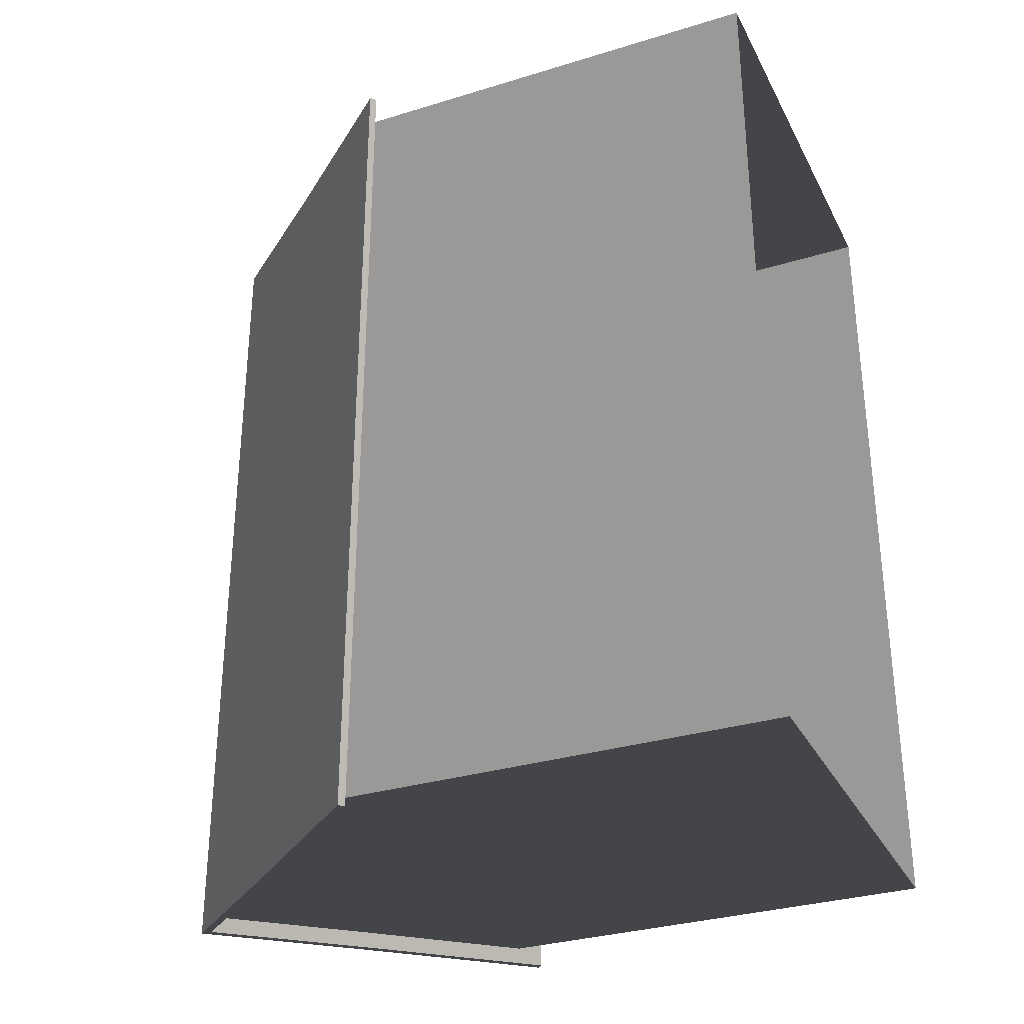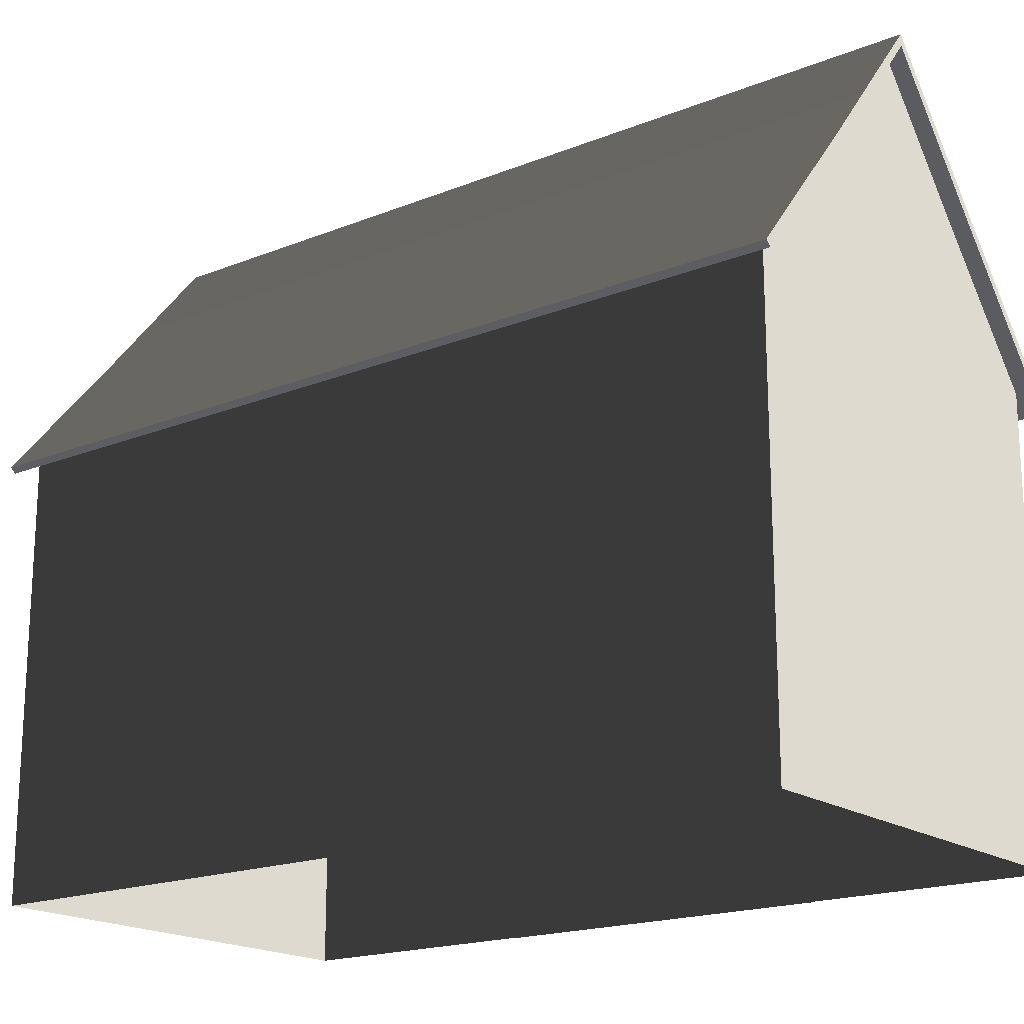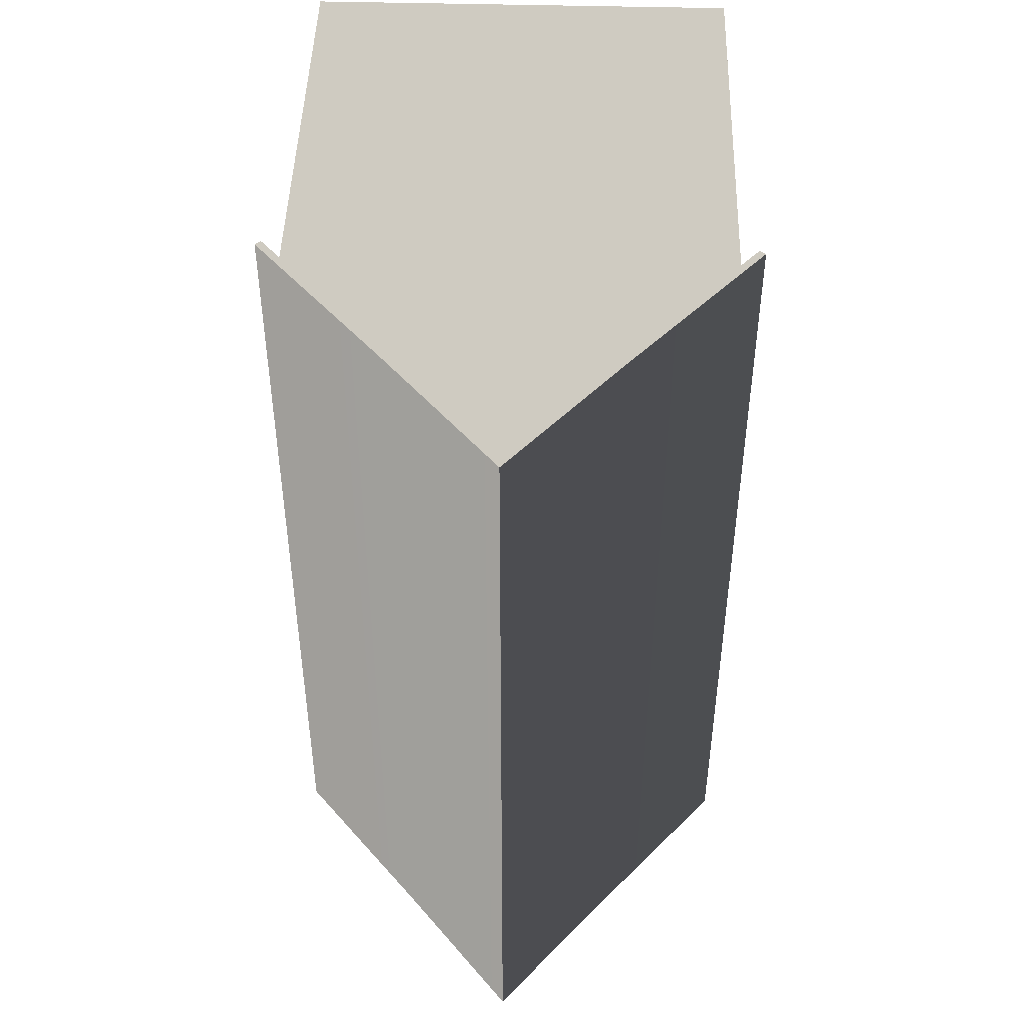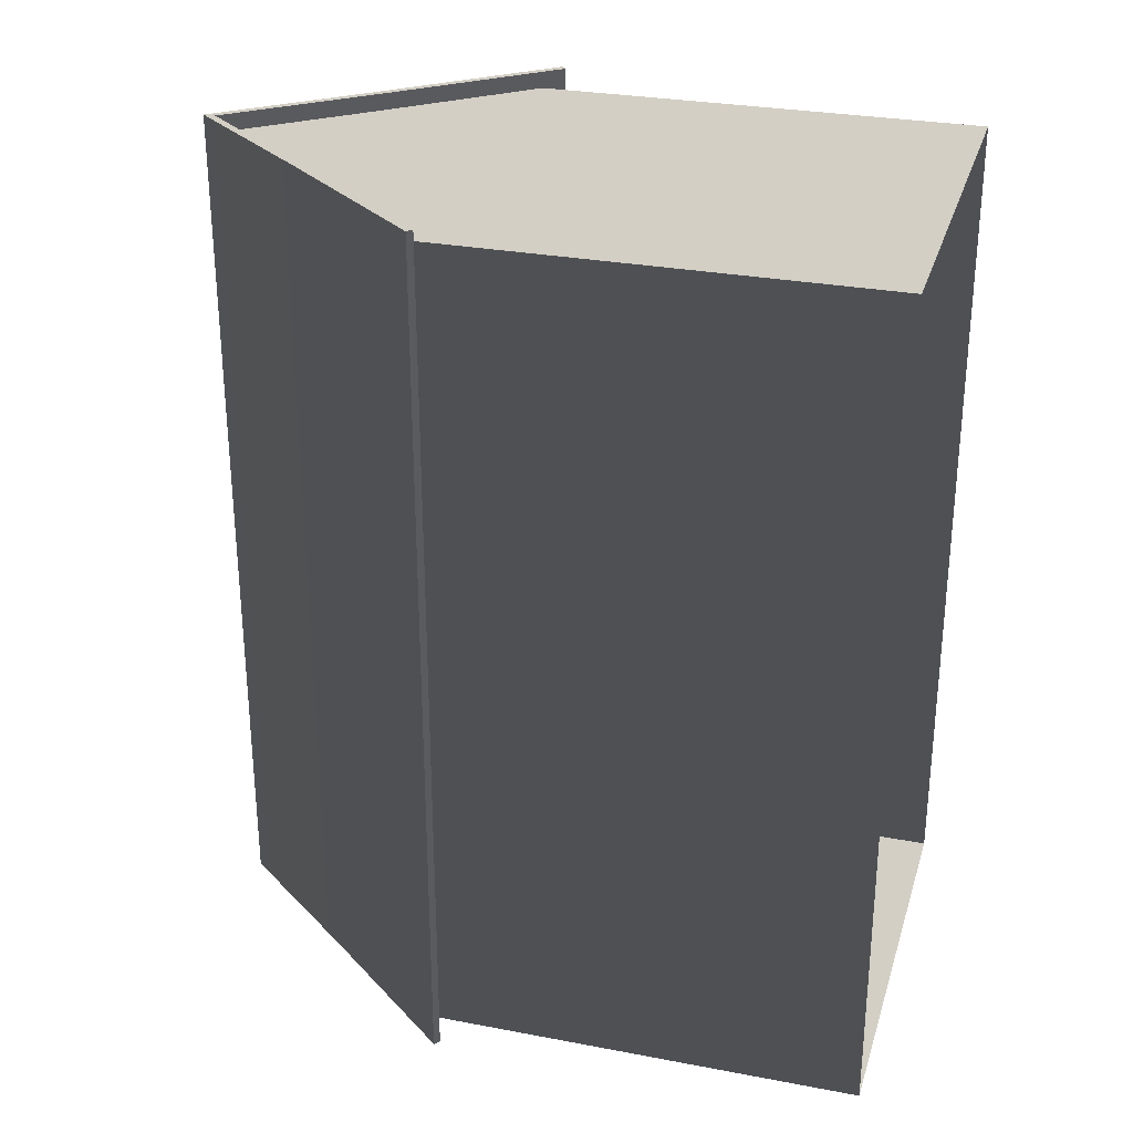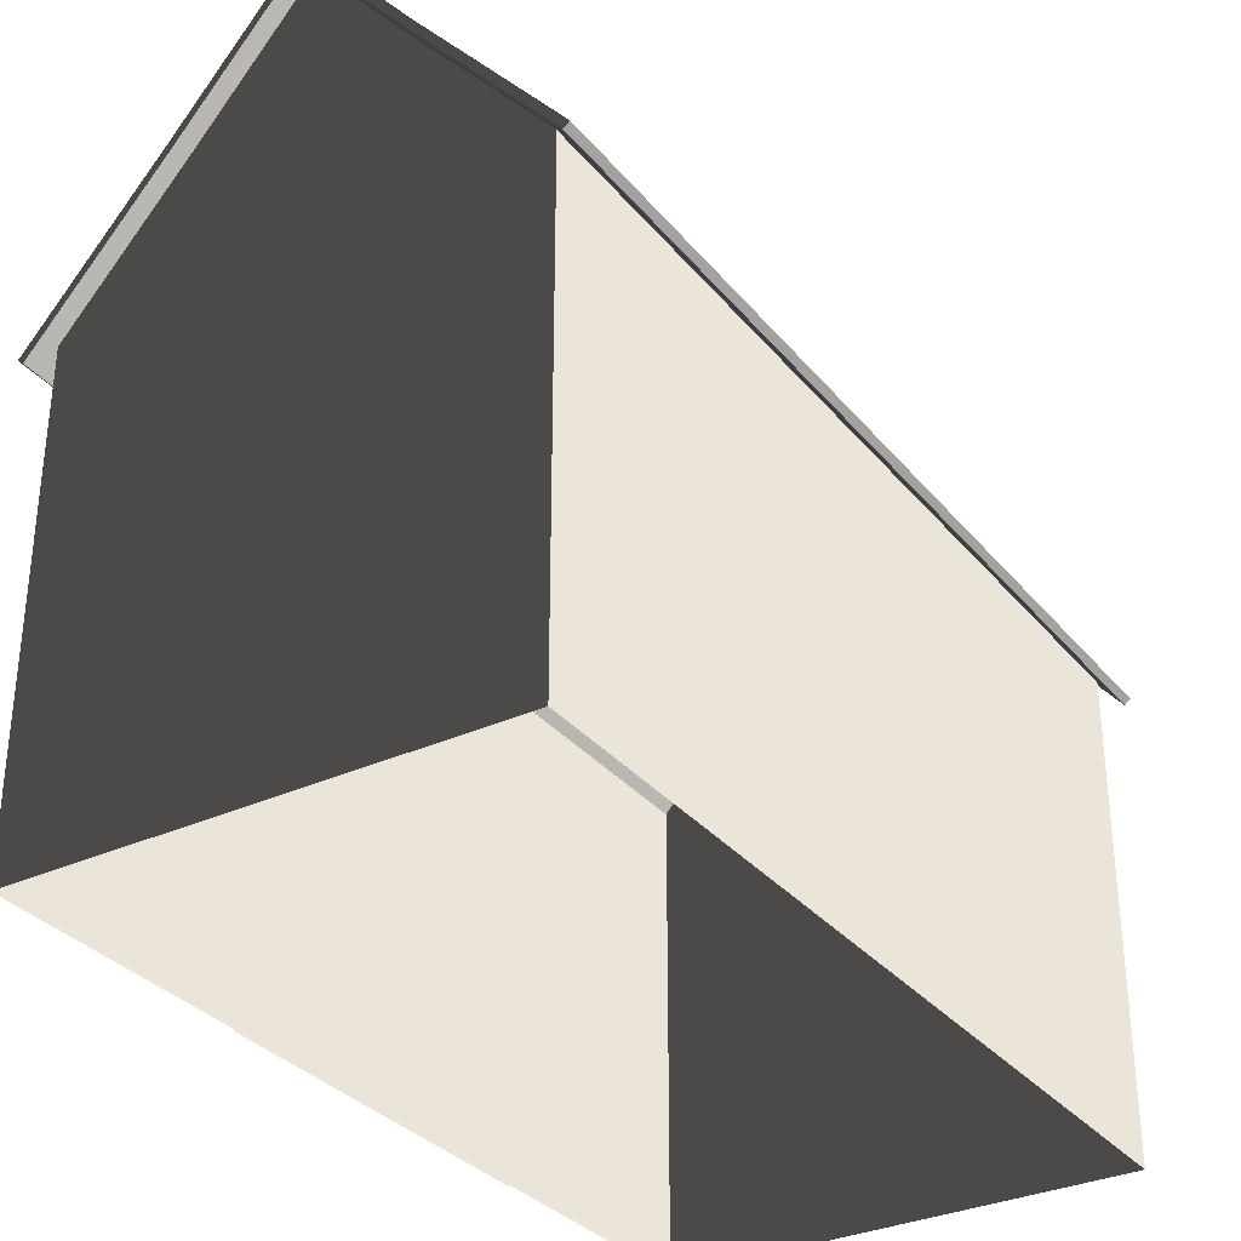
<metadata>
{"format":"obj","ext":"obj","renderer":"f3d","projection":"perspective","resolution":1024,"background":"white","views":[{"elev":-31.6,"azim":-66.5,"up":"+Z"},{"elev":-18.5,"azim":127.7,"up":"+Y"},{"elev":46.8,"azim":-178.3,"up":"+Z"},{"elev":28.9,"azim":-74.2,"up":"+Z"},{"elev":-32.4,"azim":32.6,"up":"+Y"}]}
</metadata>
<code>
v 3.95 6.705 8.75
v 5.459 4.926 8.75
v 5.459 4.926 10.2
v 3.95 6.705 10.2
v 5.459 4.926 1.25
v 5.392 4.869 1.25
v 5.392 4.869 3.75
v 5.459 4.926 3.75
v 5.459 4.926 -0.2
v 5.392 4.869 -0.2001
v 5.392 4.869 1.25
v 5.459 4.926 1.25
v 3.95 6.705 3.75
v 3.95 6.705 1.25
v 5.459 4.926 1.25
v 5.459 4.926 3.75
v 5.392 4.869 1.25
v 5.2 5.1 1.25
v 5.2 5.1 3.75
v 5.392 4.869 3.75
v 5.392 4.869 -0.2001
v 5.2 5.1 9.377e-06
v 5.2 5.1 1.25
v 5.392 4.869 1.25
v 3.95 6.705 1.25
v 3.95 6.705 -0.1999
v 5.459 4.926 -0.2
v 5.459 4.926 1.25
v 5.459 4.926 10.2
v 5.459 4.926 8.75
v 5.392 4.869 8.75
v 5.392 4.869 10.2
v 1.293 6.618 -0.2
v 2.6 8.2 -0.2001
v 2.6 8.34 -0.2001
v 1.261 6.718 -0.2
v 3.919 6.605 -0.2
v 3.95 6.705 -0.1999
v -0.192 4.869 -0.1999
v -0.1919 4.869 1.25
v 7.28e-05 5.1 1.25
v 1.63e-05 5.1 1.607e-05
v -0.1919 4.869 1.25
v -0.192 4.869 3.75
v 1.44e-05 5.1 3.75
v 7.28e-05 5.1 1.25
v 1.261 6.718 3.75
v -0.2592 4.926 3.75
v -0.2593 4.926 1.25
v 1.261 6.718 1.25
v -0.2592 4.926 -0.2
v -0.2593 4.926 1.25
v -0.1919 4.869 1.25
v -0.192 4.869 -0.1999
v -0.2593 4.926 1.25
v -0.2592 4.926 3.75
v -0.192 4.869 3.75
v -0.1919 4.869 1.25
v 1.261 6.718 1.25
v -0.2593 4.926 1.25
v -0.2592 4.926 -0.2
v 1.261 6.718 -0.2
v 1.384 6.727 3.393e-05
v 2.6 8.2 2.879e-05
v 2.6 8.2 -0.2001
v 1.293 6.618 -0.2
v 5.392 4.869 6.25
v 5.392 4.869 3.75
v 5.2 5.1 3.75
v 5.2 5.1 6.25
v 3.95 6.705 3.75
v 5.459 4.926 3.75
v 5.459 4.926 6.25
v 3.95 6.705 6.25
v 5.459 4.926 6.25
v 5.459 4.926 3.75
v 5.392 4.869 3.75
v 5.392 4.869 6.25
v 1.384 6.727 10
v 1.293 6.618 10.2
v 2.6 8.2 10.2
v 2.6 8.2 10
v 1.293 6.618 10.2
v 1.261 6.718 10.2
v 2.6 8.34 10.2
v 2.6 8.2 10.2
v 3.918 6.605 10.2
v 3.95 6.705 10.2
v -0.192 4.869 6.25
v 0.0001288 5.1 6.25
v 1.44e-05 5.1 3.75
v -0.192 4.869 3.75
v 1.261 6.718 3.75
v 1.261 6.718 6.25
v -0.2592 4.926 6.25
v -0.2592 4.926 3.75
v -0.2592 4.926 6.25
v -0.192 4.869 6.25
v -0.192 4.869 3.75
v -0.2592 4.926 3.75
v 3.827 6.716 -3.458e-05
v 3.919 6.605 -0.2
v 2.6 8.2 -0.2001
v 2.6 8.2 2.879e-05
v 3.827 6.716 10
v 2.6 8.2 10
v 2.6 8.2 10.2
v 3.918 6.605 10.2
v 5.2 5.1 10
v 3.827 6.716 10
v 3.918 6.605 10.2
v 5.392 4.869 10.2
v 5.392 4.869 10.2
v 3.918 6.605 10.2
v 3.95 6.705 10.2
v 5.459 4.926 10.2
v 5.392 4.869 -0.2001
v 5.459 4.926 -0.2
v 3.95 6.705 -0.1999
v 3.919 6.605 -0.2
v 5.2 5.1 9.377e-06
v 5.392 4.869 -0.2001
v 3.919 6.605 -0.2
v 3.827 6.716 -3.458e-05
v 2.6 8.34 3.75
v 3.95 6.705 3.75
v 3.95 6.705 6.25
v 2.6 8.34 6.25
v 2.6 8.34 1.25
v 2.6 8.34 -0.2001
v 3.95 6.705 -0.1999
v 3.95 6.705 1.25
v 2.6 8.34 3.75
v 2.6 8.34 1.25
v 3.95 6.705 1.25
v 3.95 6.705 3.75
v 2.6 8.34 3.75
v 2.6 8.34 6.25
v 1.261 6.718 6.25
v 1.261 6.718 3.75
v 2.6 8.34 6.25
v 2.6 8.34 8.75
v 1.261 6.718 8.75
v 1.261 6.718 6.25
v -0.192 4.869 10.2
v -0.2591 4.926 10.2
v 1.261 6.718 10.2
v 1.293 6.618 10.2
v -3.095e-05 5.1 10
v -0.192 4.869 10.2
v 1.293 6.618 10.2
v 1.384 6.727 10
v 1.63e-05 5.1 1.607e-05
v 1.384 6.727 3.393e-05
v 1.293 6.618 -0.2
v -0.192 4.869 -0.1999
v 2.6 8.34 1.25
v 1.261 6.718 1.25
v 1.261 6.718 -0.2
v 2.6 8.34 -0.2001
v 2.6 8.34 3.75
v 1.261 6.718 3.75
v 1.261 6.718 1.25
v 2.6 8.34 1.25
v -0.192 4.869 -0.1999
v 1.293 6.618 -0.2
v 1.261 6.718 -0.2
v -0.2592 4.926 -0.2
v -0.0261 -0.2 4.895
v -0.02598 -0.2 2.825
v -0.02598 4.3 2.825
v -0.0261 4.3 4.895
v -0.02604 -0.2 6.965
v -0.0261 -0.2 4.895
v -0.0261 4.3 4.895
v -0.02604 4.3 6.965
v 4.89e-05 -0.2 4.82e-05
v 4.89e-05 2.5 4.82e-05
v 0.0001054 2.5 1.25
v 0.0001054 -0.2 1.25
v 4.89e-05 2.5 4.82e-05
v 4.89e-05 5.1 4.82e-05
v 0.0001054 5.1 1.25
v 0.0001054 2.5 1.25
v 1.25 5.1 -8.11e-05
v 1.25 6.59 -8.11e-05
v 4.89e-05 5.1 4.82e-05
v 3.95 2.5 10
v 1.25 2.5 10
v 1.25 5.1 10
v 3.95 5.1 10
v 3.95 -0.2 10
v 3.95 2.5 10
v 5.2 2.5 10
v 5.2 -0.2 10
v 5.2 -0.2 9.377e-06
v 5.2 -0.2 1.25
v 5.2 2.5 1.25
v 5.2 2.5 9.377e-06
v 5.2 -0.2 1.25
v 5.2 -0.2 3.75
v 5.2 2.5 3.75
v 5.2 2.5 1.25
v 5.2 2.5 9.377e-06
v 5.2 2.5 1.25
v 5.2 5.1 1.25
v 5.2 5.1 9.377e-06
v 5.2 2.5 1.25
v 5.2 2.5 3.75
v 5.2 5.1 3.75
v 5.2 5.1 1.25
v 1.25 2.5 10
v -3.91e-05 2.5 10
v -3.91e-05 5.1 10
v 1.25 5.1 10
v 3.95 2.5 -3.519e-05
v 5.2 2.5 9.377e-06
v 5.2 5.1 9.377e-06
v 3.95 5.1 -3.519e-05
v 3.95 2.5 10
v 3.95 5.1 10
v 5.2 5.1 10
v 5.2 2.5 10
v 3.95 5.1 10
v 3.95 6.59 10
v 5.2 5.1 10
v 5.2 -0.2 8.75
v 5.2 2.5 8.75
v 5.2 2.5 6.25
v 5.2 -0.2 6.25
v 1.25 -0.2 -8.11e-05
v 1.25 2.5 -8.11e-05
v 4.89e-05 2.5 4.82e-05
v 4.89e-05 -0.2 4.82e-05
v 1.25 2.5 -8.11e-05
v 1.25 5.1 -8.11e-05
v 4.89e-05 5.1 4.82e-05
v 4.89e-05 2.5 4.82e-05
v 3.95 -0.2 -3.519e-05
v 5.2 -0.2 9.377e-06
v 5.2 2.5 9.377e-06
v 3.95 2.5 -3.519e-05
v 1.25 -0.2 10
v -3.91e-05 -0.2 10
v -3.91e-05 2.5 10
v 1.25 2.5 10
v 3.95 -0.2 10
v 1.25 -0.2 10
v 1.25 2.5 10
v 3.95 2.5 10
v 1.25 -0.2 -8.11e-05
v 3.95 -0.2 -3.519e-05
v 3.95 2.5 -3.519e-05
v 1.25 2.5 -8.11e-05
v 1.25 2.5 -8.11e-05
v 3.95 2.5 -3.519e-05
v 3.95 5.1 -3.519e-05
v 1.25 5.1 -8.11e-05
v 0.0001054 -0.2 1.25
v 0.0001054 2.5 1.25
v 4.021e-05 2.5 3.75
v 4.021e-05 -0.2 3.75
v 0.0001054 2.5 1.25
v 0.0001054 5.1 1.25
v 4.021e-05 5.1 3.75
v 4.021e-05 2.5 3.75
v 5.2 -0.2 6.25
v 5.2 2.5 6.25
v 5.2 2.5 3.75
v 5.2 -0.2 3.75
v 5.2 2.5 10
v 5.2 5.1 10
v 5.2 5.1 8.75
v 5.2 2.5 8.75
v 7.579e-05 -0.2 8.75
v -3.72e-05 -0.2 6.25
v -3.72e-05 2.5 6.25
v 7.579e-05 2.5 8.75
v 7.579e-05 2.5 8.75
v -3.72e-05 2.5 6.25
v -3.72e-05 5.1 6.25
v 7.579e-05 5.1 8.75
v -3.91e-05 2.5 10
v 7.579e-05 2.5 8.75
v 7.579e-05 5.1 8.75
v -3.91e-05 5.1 10
v -3.91e-05 -0.2 10
v 7.579e-05 -0.2 8.75
v 7.579e-05 2.5 8.75
v -3.91e-05 2.5 10
v 5.2 -0.2 10
v 5.2 2.5 10
v 5.2 2.5 8.75
v 5.2 -0.2 8.75
v 5.2 2.5 6.25
v 5.2 5.1 6.25
v 5.2 5.1 3.75
v 5.2 2.5 3.75
v -3.72e-05 -0.2 6.25
v 4.021e-05 -0.2 3.75
v 4.021e-05 2.5 3.75
v -3.72e-05 2.5 6.25
v -3.72e-05 2.5 6.25
v 4.021e-05 2.5 3.75
v 4.021e-05 5.1 3.75
v -3.72e-05 5.1 6.25
v 5.2 2.5 8.75
v 5.2 5.1 8.75
v 5.2 5.1 6.25
v 5.2 2.5 6.25
v 3.019 7.7 10
v 3.95 6.59 10
v 3.95 5.1 10
v 1.25 5.1 10
v 2.181 7.7 10
v 1.25 6.59 10
v 1.25 5.1 10
v -3.91e-05 5.1 10
v 1.25 6.59 10
v 3.019 7.7 10
v 2.181 7.7 10
v 2.6 8.2 10
v 1.25 5.1 -8.11e-05
v 3.95 5.1 -3.519e-05
v 3.95 6.59 -3.519e-05
v 3.019 7.7 -6.569e-06
v 2.181 7.7 6.683e-05
v 1.25 6.59 -8.11e-05
v 2.181 7.7 6.683e-05
v 3.019 7.7 -6.569e-06
v 2.6 8.2 2.879e-05
v 3.95 5.1 -3.519e-05
v 5.2 5.1 9.377e-06
v 3.95 6.59 -3.519e-05
v 5.392 4.869 10.2
v 5.392 4.869 8.75
v 5.2 5.1 8.75
v 5.2 5.1 10
v -0.2591 4.926 10.2
v -0.192 4.869 10.2
v -0.1919 4.869 8.75
v -0.2593 4.926 8.75
v -0.192 4.869 10.2
v -3.095e-05 5.1 10
v 8.394e-05 5.1 8.75
v -0.1919 4.869 8.75
v 5.392 4.869 8.75
v 5.392 4.869 6.25
v 5.2 5.1 6.25
v 5.2 5.1 8.75
v 3.95 6.705 6.25
v 5.459 4.926 6.25
v 5.459 4.926 8.75
v 3.95 6.705 8.75
v 5.459 4.926 8.75
v 5.459 4.926 6.25
v 5.392 4.869 6.25
v 5.392 4.869 8.75
v -0.1919 4.869 8.75
v 8.394e-05 5.1 8.75
v 0.0001288 5.1 6.25
v -0.192 4.869 6.25
v 1.261 6.718 6.25
v 1.261 6.718 8.75
v -0.2593 4.926 8.75
v -0.2592 4.926 6.25
v -0.2593 4.926 8.75
v -0.1919 4.869 8.75
v -0.192 4.869 6.25
v -0.2592 4.926 6.25
v 1.261 6.718 8.75
v 1.261 6.718 10.2
v -0.2591 4.926 10.2
v -0.2593 4.926 8.75
v 2.6 8.34 6.25
v 3.95 6.705 6.25
v 3.95 6.705 8.75
v 2.6 8.34 8.75
v 2.6 8.34 8.75
v 3.95 6.705 8.75
v 3.95 6.705 10.2
v 2.6 8.34 10.2
v 2.6 8.34 8.75
v 2.6 8.34 10.2
v 1.261 6.718 10.2
v 1.261 6.718 8.75
g default_560_68
f 1 3 2
f 1 4 3
f 5 7 6
f 5 8 7
f 9 11 10
f 9 12 11
f 13 15 14
f 13 16 15
f 17 19 18
f 17 20 19
f 21 23 22
f 21 24 23
f 25 27 26
f 25 28 27
f 29 31 30
f 29 32 31
f 33 35 34
f 33 36 35
f 37 34 35
f 37 35 38
f 39 41 40
f 39 42 41
f 43 45 44
f 43 46 45
f 47 49 48
f 47 50 49
f 51 53 52
f 51 54 53
f 55 57 56
f 55 58 57
f 59 61 60
f 59 62 61
f 63 65 64
f 63 66 65
f 67 69 68
f 67 70 69
f 71 73 72
f 71 74 73
f 75 77 76
f 75 78 77
f 79 81 80
f 79 82 81
f 83 85 84
f 83 86 85
f 87 85 86
f 87 88 85
f 89 91 90
f 89 92 91
f 93 95 94
f 93 96 95
f 97 99 98
f 97 100 99
f 101 103 102
f 101 104 103
f 105 107 106
f 105 108 107
f 109 111 110
f 109 112 111
f 113 115 114
f 113 116 115
f 117 119 118
f 117 120 119
f 121 123 122
f 121 124 123
f 125 127 126
f 125 128 127
f 129 131 130
f 129 132 131
f 133 135 134
f 133 136 135
f 137 139 138
f 137 140 139
f 141 143 142
f 141 144 143
f 145 147 146
f 145 148 147
f 149 151 150
f 149 152 151
f 153 155 154
f 153 156 155
f 157 159 158
f 157 160 159
f 161 163 162
f 161 164 163
f 165 167 166
f 165 168 167
f 169 171 170
f 169 172 171
f 173 175 174
f 173 176 175
f 177 179 178
f 177 180 179
f 181 183 182
f 181 184 183
f 185 187 186
f 188 190 189
f 188 191 190
f 192 194 193
f 192 195 194
f 196 198 197
f 196 199 198
f 200 202 201
f 200 203 202
f 204 206 205
f 204 207 206
f 208 210 209
f 208 211 210
f 212 214 213
f 212 215 214
f 216 218 217
f 216 219 218
f 220 222 221
f 220 223 222
f 224 226 225
f 227 229 228
f 227 230 229
f 231 233 232
f 231 234 233
f 235 237 236
f 235 238 237
f 239 241 240
f 239 242 241
f 243 245 244
f 243 246 245
f 247 249 248
f 247 250 249
f 251 253 252
f 251 254 253
f 255 257 256
f 255 258 257
f 259 261 260
f 259 262 261
f 263 265 264
f 263 266 265
f 267 269 268
f 267 270 269
f 271 273 272
f 271 274 273
f 275 277 276
f 275 278 277
f 279 281 280
f 279 282 281
f 283 285 284
f 283 286 285
f 287 289 288
f 287 290 289
f 291 293 292
f 291 294 293
f 295 297 296
f 295 298 297
f 299 301 300
f 299 302 301
f 303 305 304
f 303 306 305
f 307 309 308
f 307 310 309
f 311 313 312
f 313 311 314
f 314 311 315
f 314 315 316
f 317 319 318
f 320 322 321
f 323 325 324
f 325 323 326
f 326 323 327
f 327 323 328
f 329 331 330
f 332 334 333
f 335 337 336
f 335 338 337
f 339 341 340
f 339 342 341
f 343 345 344
f 343 346 345
f 347 349 348
f 347 350 349
f 351 353 352
f 351 354 353
f 355 357 356
f 355 358 357
f 359 361 360
f 359 362 361
f 363 365 364
f 363 366 365
f 367 369 368
f 367 370 369
f 371 373 372
f 371 374 373
f 375 377 376
f 375 378 377
f 379 381 380
f 379 382 381
f 383 385 384
f 383 386 385

</code>
